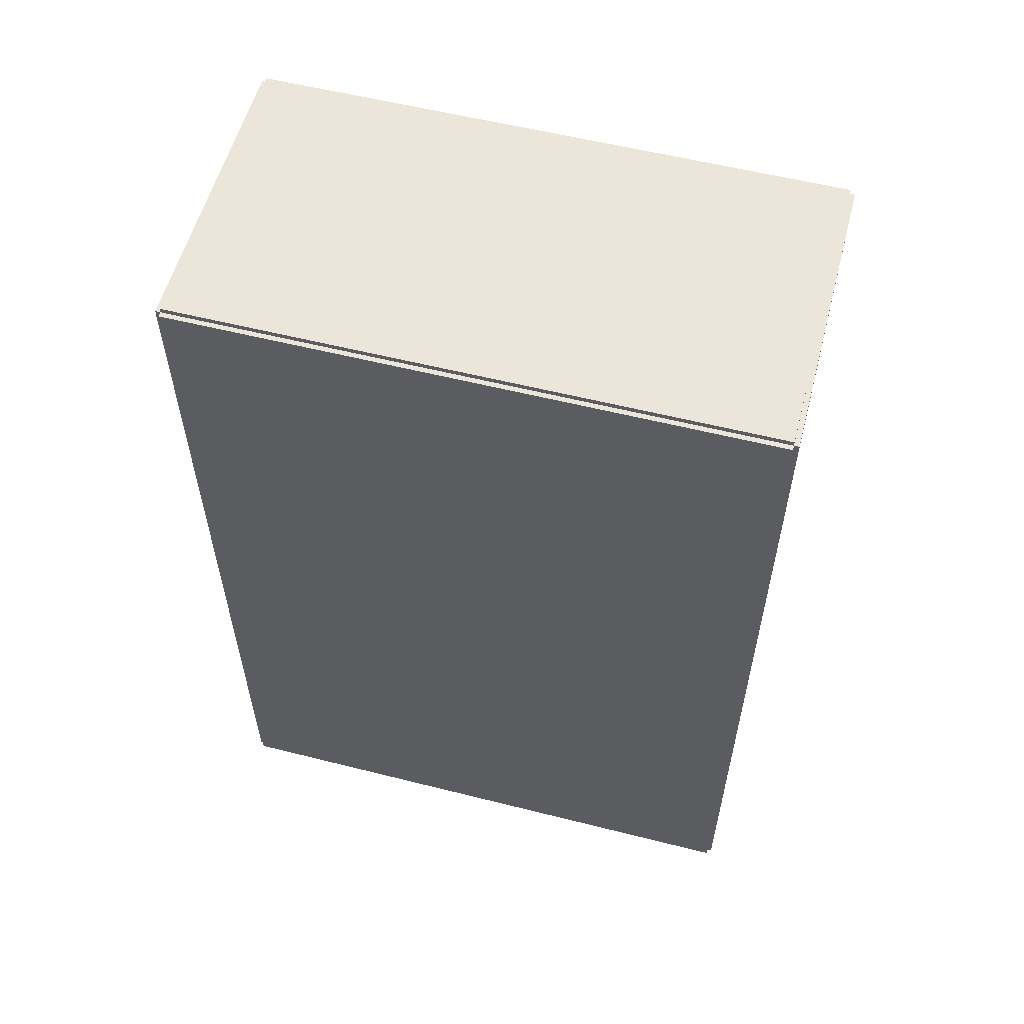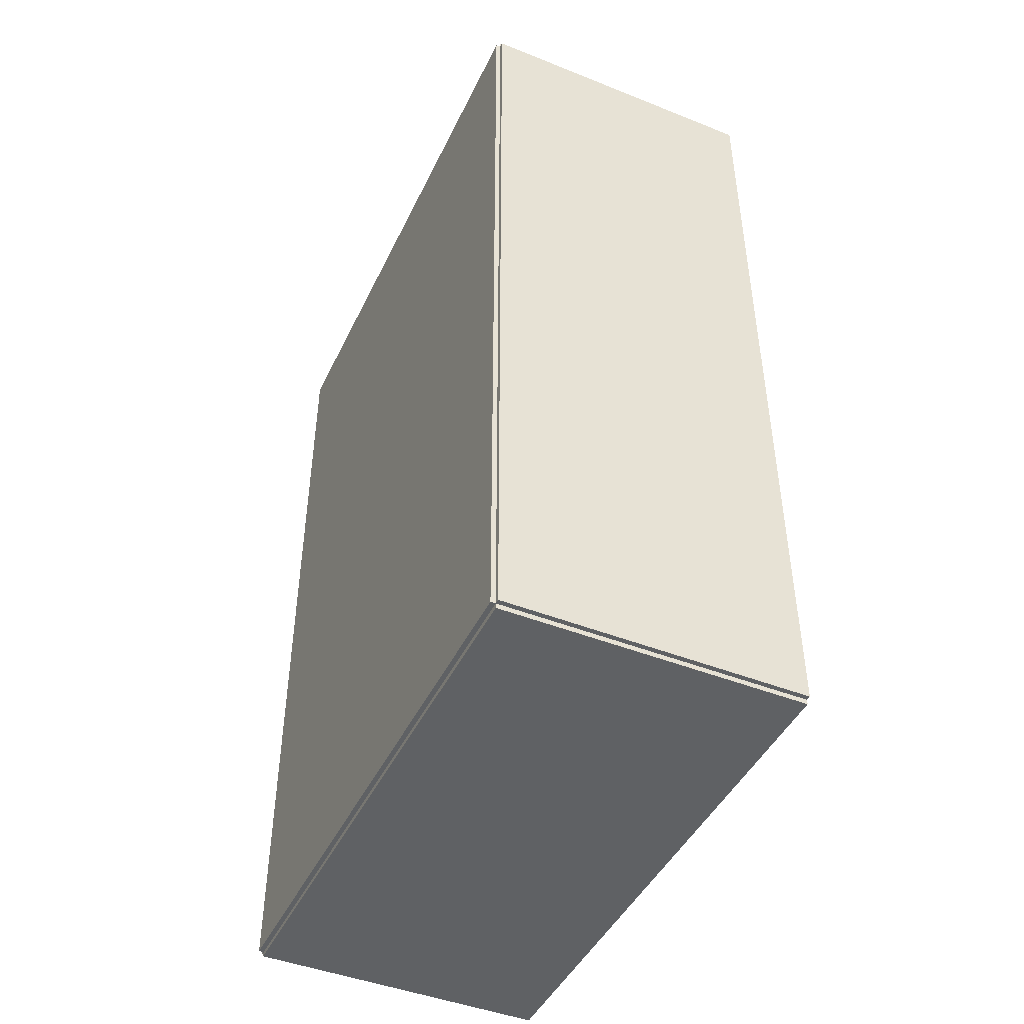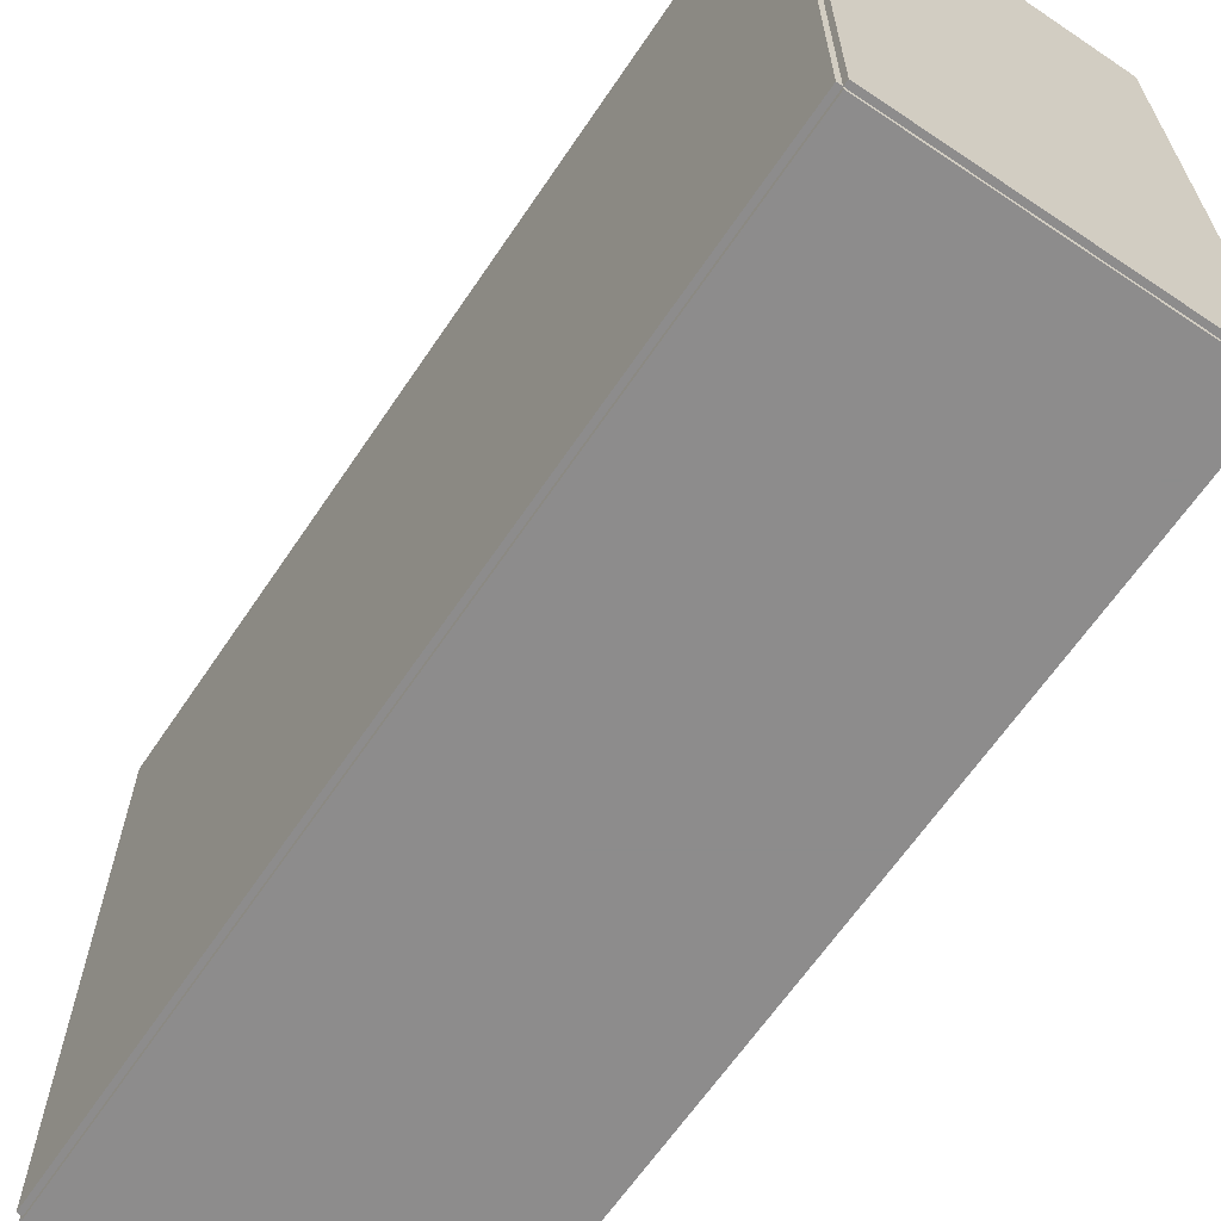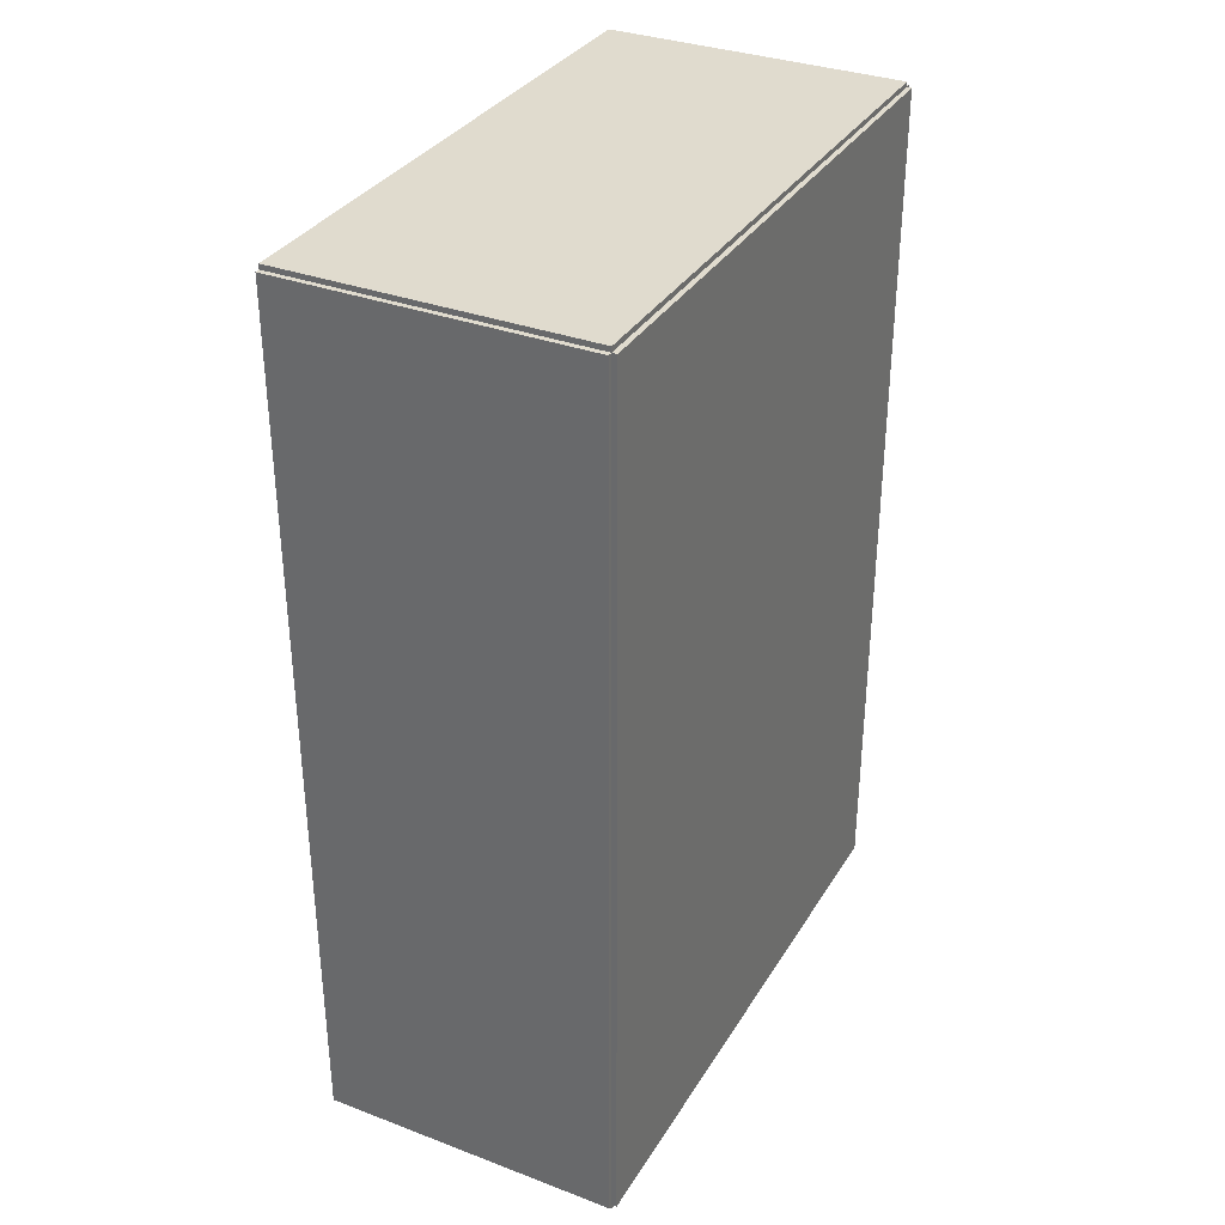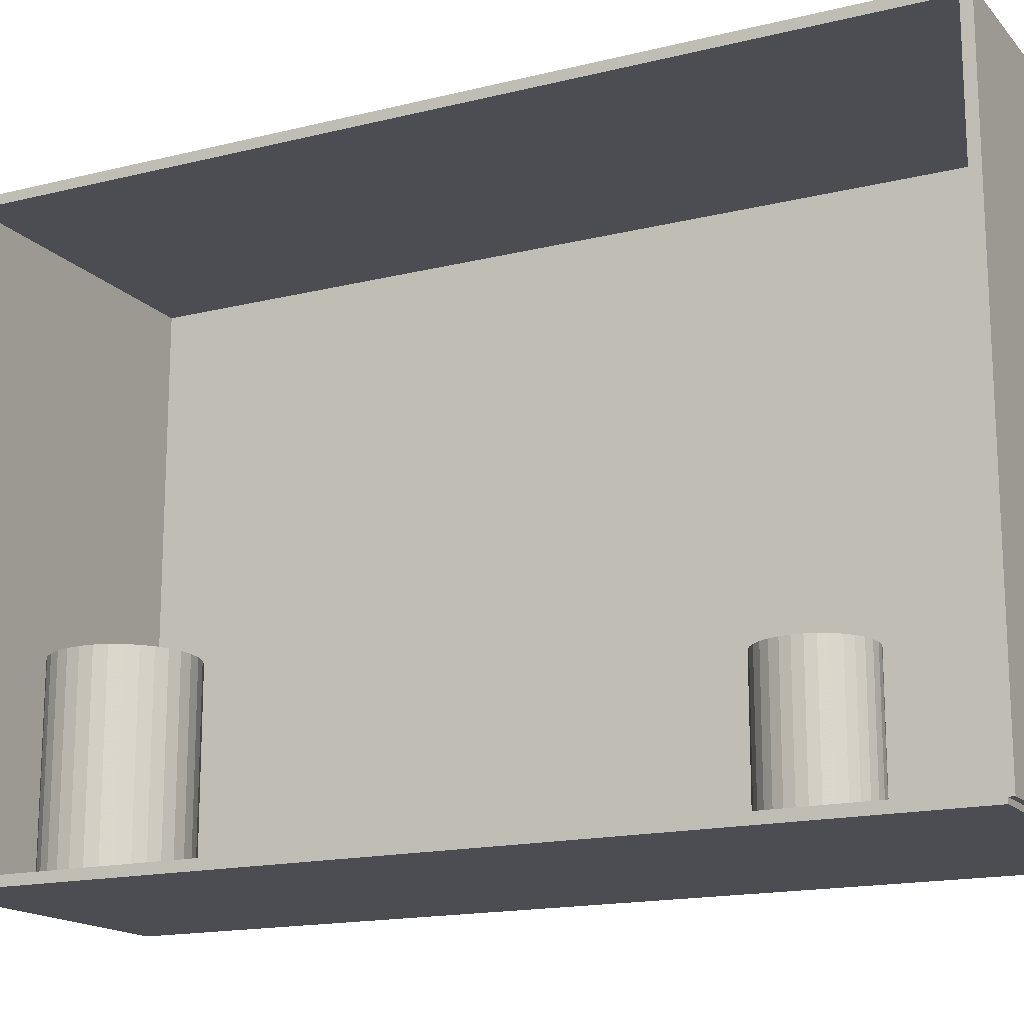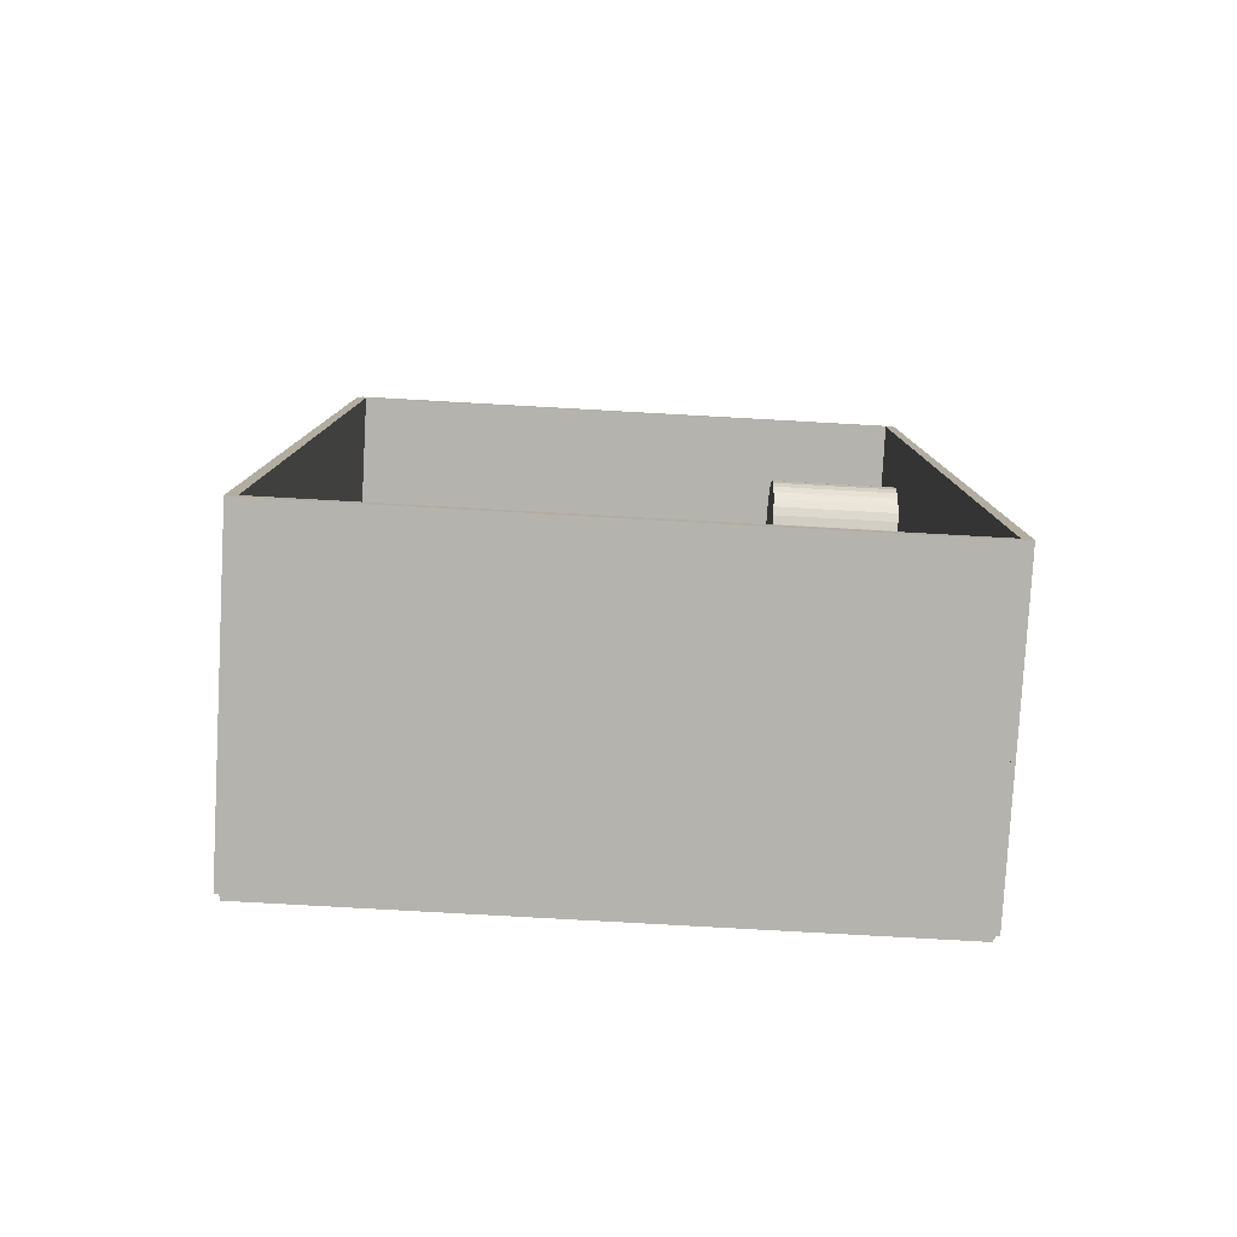
<metadata>
{"format":"obj","ext":"obj","renderer":"f3d","projection":"perspective","resolution":1024,"background":"white","views":[{"elev":57.0,"azim":-75.3,"up":"+Y"},{"elev":-45.4,"azim":-24.6,"up":"+Y"},{"elev":-64.3,"azim":-34.0,"up":"+Z"},{"elev":33.7,"azim":-152.9,"up":"+Y"},{"elev":-16.3,"azim":117.0,"up":"+Z"},{"elev":-79.9,"azim":86.8,"up":"+Y"}]}
</metadata>
<code>
v -0.07278 -0.2125 -0.002336
v -0.07278 -0.2125 0.002336
v -0.07278 0.2125 -0.002336
v -0.07278 0.2125 0.002336
v 0.07278 -0.2125 -0.002336
v 0.07278 -0.2125 0.002336
v 0.07278 0.2125 -0.002336
v 0.07278 0.2125 0.002336
v -0.07045 -0.2125 0
v -0.07512 -0.2125 0
v -0.07045 0.2125 0
v -0.07512 0.2125 0
v -0.07045 -0.2125 0.2812
v -0.07512 -0.2125 0.2812
v -0.07045 0.2125 0.2812
v -0.07512 0.2125 0.2812
v -0.07278 0.2101 0.2812
v -0.07278 0.2149 0.2812
v -0.07278 0.2101 0
v -0.07278 0.2149 0
v 0.07278 0.2101 0.2812
v 0.07278 0.2149 0.2812
v 0.07278 0.2101 0
v 0.07278 0.2149 0
v -0.07278 -0.2101 0
v -0.07278 -0.2149 0
v -0.07278 -0.2101 0.2812
v -0.07278 -0.2149 0.2812
v 0.07278 -0.2101 0
v 0.07278 -0.2149 0
v 0.07278 -0.2101 0.2812
v 0.07278 -0.2149 0.2812
v -0.07278 -0.2125 0.2789
v -0.07278 -0.2125 0.2836
v -0.07278 0.2125 0.2789
v -0.07278 0.2125 0.2836
v 0.07278 -0.2125 0.2789
v 0.07278 -0.2125 0.2836
v 0.07278 0.2125 0.2789
v 0.07278 0.2125 0.2836
v 0.01311 -0.1684 0.004672
v 0.04473 -0.1684 0.004672
v 0.04473 -0.1684 0.09594
v 0.01311 -0.1684 0.09594
v 0.04412 -0.1622 0.004672
v 0.04412 -0.1622 0.09594
v 0.04232 -0.1563 0.004672
v 0.04232 -0.1563 0.09594
v 0.0394 -0.1508 0.004672
v 0.0394 -0.1508 0.09594
v 0.03547 -0.146 0.004672
v 0.03547 -0.146 0.09594
v 0.03068 -0.1421 0.004672
v 0.03068 -0.1421 0.09594
v 0.02521 -0.1392 0.004672
v 0.02521 -0.1392 0.09594
v 0.01928 -0.1374 0.004672
v 0.01928 -0.1374 0.09594
v 0.01311 -0.1367 0.004672
v 0.01311 -0.1367 0.09594
v 0.006936 -0.1374 0.004672
v 0.006936 -0.1374 0.09594
v 0.001004 -0.1392 0.004672
v 0.001004 -0.1392 0.09594
v -0.004464 -0.1421 0.004672
v -0.004464 -0.1421 0.09594
v -0.009257 -0.146 0.004672
v -0.009257 -0.146 0.09594
v -0.01319 -0.1508 0.004672
v -0.01319 -0.1508 0.09594
v -0.01611 -0.1563 0.004672
v -0.01611 -0.1563 0.09594
v -0.01791 -0.1622 0.004672
v -0.01791 -0.1622 0.09594
v -0.01852 -0.1684 0.004672
v -0.01852 -0.1684 0.09594
v -0.01791 -0.1745 0.004672
v -0.01791 -0.1745 0.09594
v -0.01611 -0.1805 0.004672
v -0.01611 -0.1805 0.09594
v -0.01319 -0.1859 0.004672
v -0.01319 -0.1859 0.09594
v -0.009257 -0.1907 0.004672
v -0.009257 -0.1907 0.09594
v -0.004464 -0.1947 0.004672
v -0.004464 -0.1947 0.09594
v 0.001004 -0.1976 0.004672
v 0.001004 -0.1976 0.09594
v 0.006936 -0.1994 0.004672
v 0.006936 -0.1994 0.09594
v 0.01311 -0.2 0.004672
v 0.01311 -0.2 0.09594
v 0.01928 -0.1994 0.004672
v 0.01928 -0.1994 0.09594
v 0.02521 -0.1976 0.004672
v 0.02521 -0.1976 0.09594
v 0.03068 -0.1947 0.004672
v 0.03068 -0.1947 0.09594
v 0.03547 -0.1907 0.004672
v 0.03547 -0.1907 0.09594
v 0.0394 -0.1859 0.004672
v 0.0394 -0.1859 0.09594
v 0.04232 -0.1805 0.004672
v 0.04232 -0.1805 0.09594
v 0.04412 -0.1745 0.004672
v 0.04412 -0.1745 0.09594
v 0.02603 0.1324 0.004672
v 0.04943 0.1324 0.004672
v 0.04943 0.1324 0.06626
v 0.02603 0.1324 0.06626
v 0.04898 0.137 0.004672
v 0.04898 0.137 0.06626
v 0.04765 0.1414 0.004672
v 0.04765 0.1414 0.06626
v 0.04549 0.1455 0.004672
v 0.04549 0.1455 0.06626
v 0.04258 0.149 0.004672
v 0.04258 0.149 0.06626
v 0.03903 0.1519 0.004672
v 0.03903 0.1519 0.06626
v 0.03498 0.1541 0.004672
v 0.03498 0.1541 0.06626
v 0.03059 0.1554 0.004672
v 0.03059 0.1554 0.06626
v 0.02603 0.1559 0.004672
v 0.02603 0.1559 0.06626
v 0.02146 0.1554 0.004672
v 0.02146 0.1554 0.06626
v 0.01707 0.1541 0.004672
v 0.01707 0.1541 0.06626
v 0.01302 0.1519 0.004672
v 0.01302 0.1519 0.06626
v 0.009475 0.149 0.004672
v 0.009475 0.149 0.06626
v 0.006564 0.1455 0.004672
v 0.006564 0.1455 0.06626
v 0.004401 0.1414 0.004672
v 0.004401 0.1414 0.06626
v 0.003069 0.137 0.004672
v 0.003069 0.137 0.06626
v 0.00262 0.1324 0.004672
v 0.00262 0.1324 0.06626
v 0.003069 0.1279 0.004672
v 0.003069 0.1279 0.06626
v 0.004401 0.1235 0.004672
v 0.004401 0.1235 0.06626
v 0.006564 0.1194 0.004672
v 0.006564 0.1194 0.06626
v 0.009475 0.1159 0.004672
v 0.009475 0.1159 0.06626
v 0.01302 0.113 0.004672
v 0.01302 0.113 0.06626
v 0.01707 0.1108 0.004672
v 0.01707 0.1108 0.06626
v 0.02146 0.1095 0.004672
v 0.02146 0.1095 0.06626
v 0.02603 0.109 0.004672
v 0.02603 0.109 0.06626
v 0.03059 0.1095 0.004672
v 0.03059 0.1095 0.06626
v 0.03498 0.1108 0.004672
v 0.03498 0.1108 0.06626
v 0.03903 0.113 0.004672
v 0.03903 0.113 0.06626
v 0.04258 0.1159 0.004672
v 0.04258 0.1159 0.06626
v 0.04549 0.1194 0.004672
v 0.04549 0.1194 0.06626
v 0.04765 0.1235 0.004672
v 0.04765 0.1235 0.06626
v 0.04898 0.1279 0.004672
v 0.04898 0.1279 0.06626
f 2 4 1
f 5 2 1
f 1 4 3
f 3 5 1
f 2 8 4
f 6 2 5
f 6 8 2
f 4 8 3
f 7 5 3
f 3 8 7
f 7 6 5
f 8 6 7
f 10 12 9
f 13 10 9
f 9 12 11
f 11 13 9
f 10 16 12
f 14 10 13
f 14 16 10
f 12 16 11
f 15 13 11
f 11 16 15
f 15 14 13
f 16 14 15
f 18 20 17
f 21 18 17
f 17 20 19
f 19 21 17
f 18 24 20
f 22 18 21
f 22 24 18
f 20 24 19
f 23 21 19
f 19 24 23
f 23 22 21
f 24 22 23
f 26 28 25
f 29 26 25
f 25 28 27
f 27 29 25
f 26 32 28
f 30 26 29
f 30 32 26
f 28 32 27
f 31 29 27
f 27 32 31
f 31 30 29
f 32 30 31
f 34 36 33
f 37 34 33
f 33 36 35
f 35 37 33
f 34 40 36
f 38 34 37
f 38 40 34
f 36 40 35
f 39 37 35
f 35 40 39
f 39 38 37
f 40 38 39
f 42 41 45
f 42 45 43
f 43 45 46
f 43 46 44
f 45 41 47
f 45 47 46
f 46 47 48
f 46 48 44
f 47 41 49
f 47 49 48
f 48 49 50
f 48 50 44
f 49 41 51
f 49 51 50
f 50 51 52
f 50 52 44
f 51 41 53
f 51 53 52
f 52 53 54
f 52 54 44
f 53 41 55
f 53 55 54
f 54 55 56
f 54 56 44
f 55 41 57
f 55 57 56
f 56 57 58
f 56 58 44
f 57 41 59
f 57 59 58
f 58 59 60
f 58 60 44
f 59 41 61
f 59 61 60
f 60 61 62
f 60 62 44
f 61 41 63
f 61 63 62
f 62 63 64
f 62 64 44
f 63 41 65
f 63 65 64
f 64 65 66
f 64 66 44
f 65 41 67
f 65 67 66
f 66 67 68
f 66 68 44
f 67 41 69
f 67 69 68
f 68 69 70
f 68 70 44
f 69 41 71
f 69 71 70
f 70 71 72
f 70 72 44
f 71 41 73
f 71 73 72
f 72 73 74
f 72 74 44
f 73 41 75
f 73 75 74
f 74 75 76
f 74 76 44
f 75 41 77
f 75 77 76
f 76 77 78
f 76 78 44
f 77 41 79
f 77 79 78
f 78 79 80
f 78 80 44
f 79 41 81
f 79 81 80
f 80 81 82
f 80 82 44
f 81 41 83
f 81 83 82
f 82 83 84
f 82 84 44
f 83 41 85
f 83 85 84
f 84 85 86
f 84 86 44
f 85 41 87
f 85 87 86
f 86 87 88
f 86 88 44
f 87 41 89
f 87 89 88
f 88 89 90
f 88 90 44
f 89 41 91
f 89 91 90
f 90 91 92
f 90 92 44
f 91 41 93
f 91 93 92
f 92 93 94
f 92 94 44
f 93 41 95
f 93 95 94
f 94 95 96
f 94 96 44
f 95 41 97
f 95 97 96
f 96 97 98
f 96 98 44
f 97 41 99
f 97 99 98
f 98 99 100
f 98 100 44
f 99 41 101
f 99 101 100
f 100 101 102
f 100 102 44
f 101 41 103
f 101 103 102
f 102 103 104
f 102 104 44
f 103 41 105
f 103 105 104
f 104 105 106
f 104 106 44
f 105 41 42
f 105 42 106
f 106 42 43
f 106 43 44
f 108 107 111
f 108 111 109
f 109 111 112
f 109 112 110
f 111 107 113
f 111 113 112
f 112 113 114
f 112 114 110
f 113 107 115
f 113 115 114
f 114 115 116
f 114 116 110
f 115 107 117
f 115 117 116
f 116 117 118
f 116 118 110
f 117 107 119
f 117 119 118
f 118 119 120
f 118 120 110
f 119 107 121
f 119 121 120
f 120 121 122
f 120 122 110
f 121 107 123
f 121 123 122
f 122 123 124
f 122 124 110
f 123 107 125
f 123 125 124
f 124 125 126
f 124 126 110
f 125 107 127
f 125 127 126
f 126 127 128
f 126 128 110
f 127 107 129
f 127 129 128
f 128 129 130
f 128 130 110
f 129 107 131
f 129 131 130
f 130 131 132
f 130 132 110
f 131 107 133
f 131 133 132
f 132 133 134
f 132 134 110
f 133 107 135
f 133 135 134
f 134 135 136
f 134 136 110
f 135 107 137
f 135 137 136
f 136 137 138
f 136 138 110
f 137 107 139
f 137 139 138
f 138 139 140
f 138 140 110
f 139 107 141
f 139 141 140
f 140 141 142
f 140 142 110
f 141 107 143
f 141 143 142
f 142 143 144
f 142 144 110
f 143 107 145
f 143 145 144
f 144 145 146
f 144 146 110
f 145 107 147
f 145 147 146
f 146 147 148
f 146 148 110
f 147 107 149
f 147 149 148
f 148 149 150
f 148 150 110
f 149 107 151
f 149 151 150
f 150 151 152
f 150 152 110
f 151 107 153
f 151 153 152
f 152 153 154
f 152 154 110
f 153 107 155
f 153 155 154
f 154 155 156
f 154 156 110
f 155 107 157
f 155 157 156
f 156 157 158
f 156 158 110
f 157 107 159
f 157 159 158
f 158 159 160
f 158 160 110
f 159 107 161
f 159 161 160
f 160 161 162
f 160 162 110
f 161 107 163
f 161 163 162
f 162 163 164
f 162 164 110
f 163 107 165
f 163 165 164
f 164 165 166
f 164 166 110
f 165 107 167
f 165 167 166
f 166 167 168
f 166 168 110
f 167 107 169
f 167 169 168
f 168 169 170
f 168 170 110
f 169 107 171
f 169 171 170
f 170 171 172
f 170 172 110
f 171 107 108
f 171 108 172
f 172 108 109
f 172 109 110

</code>
